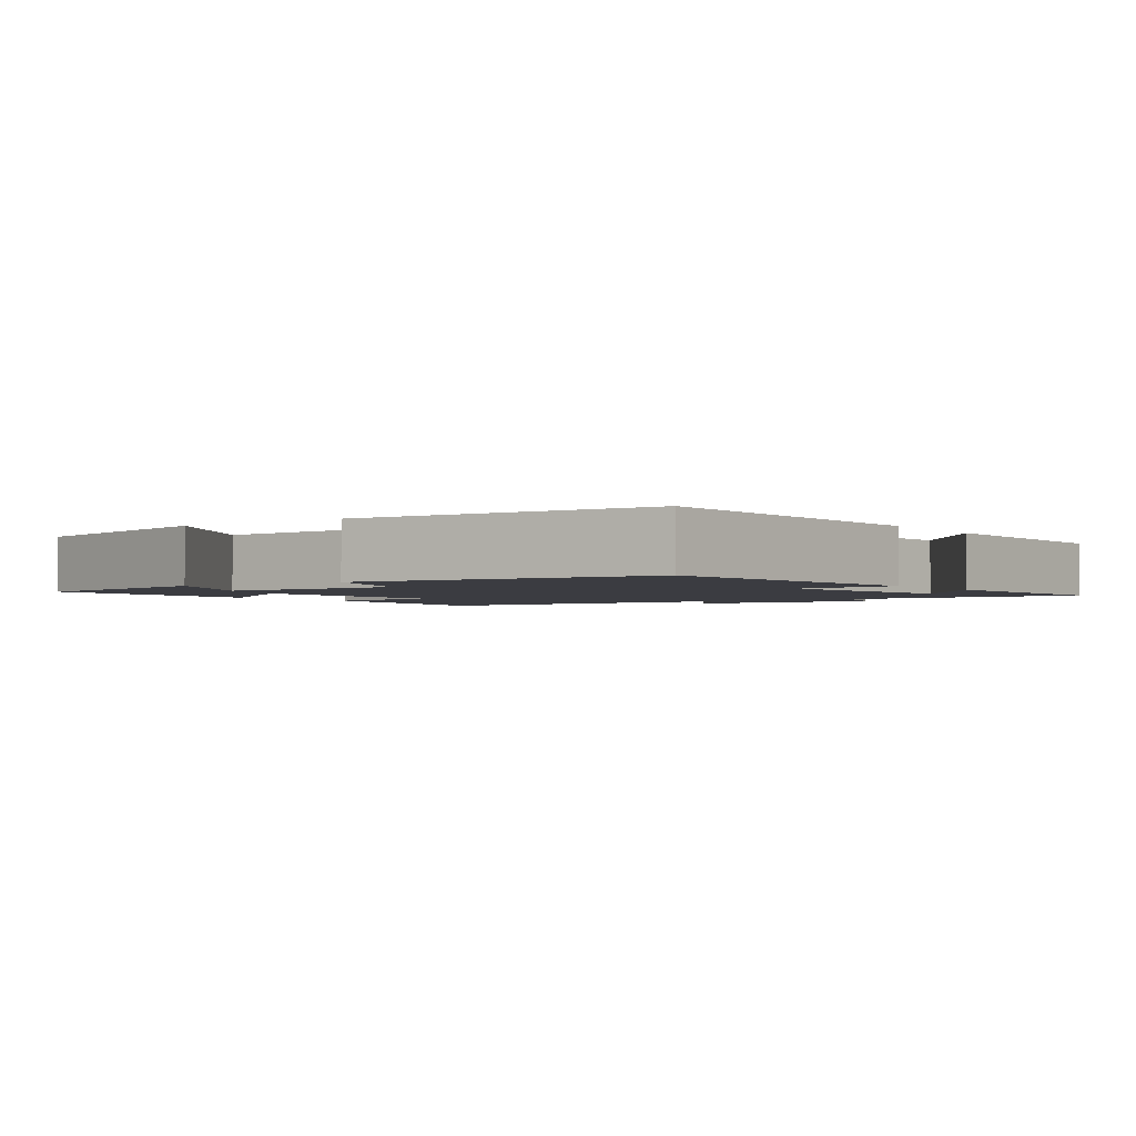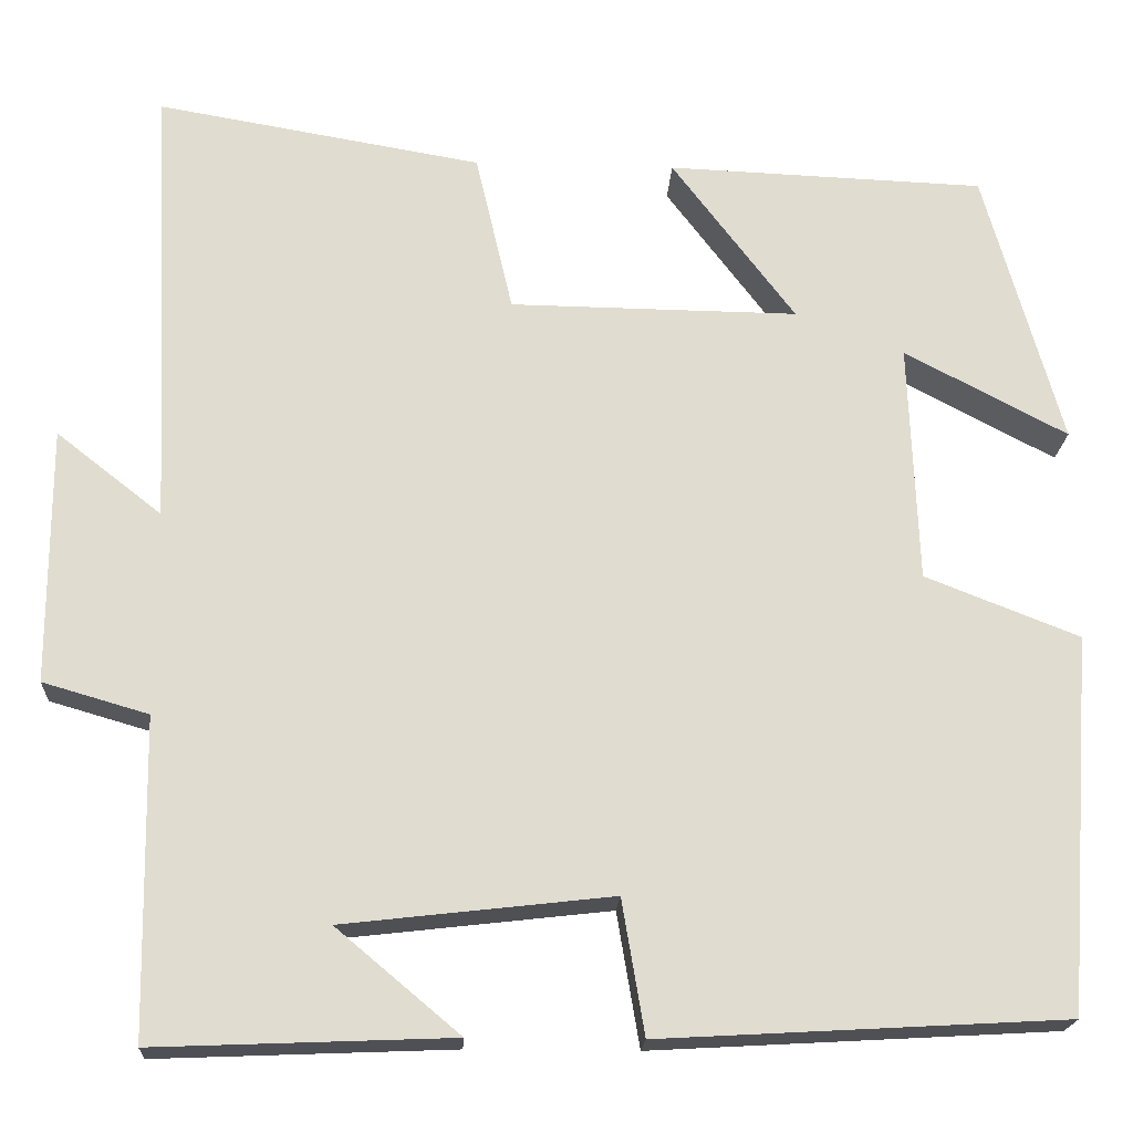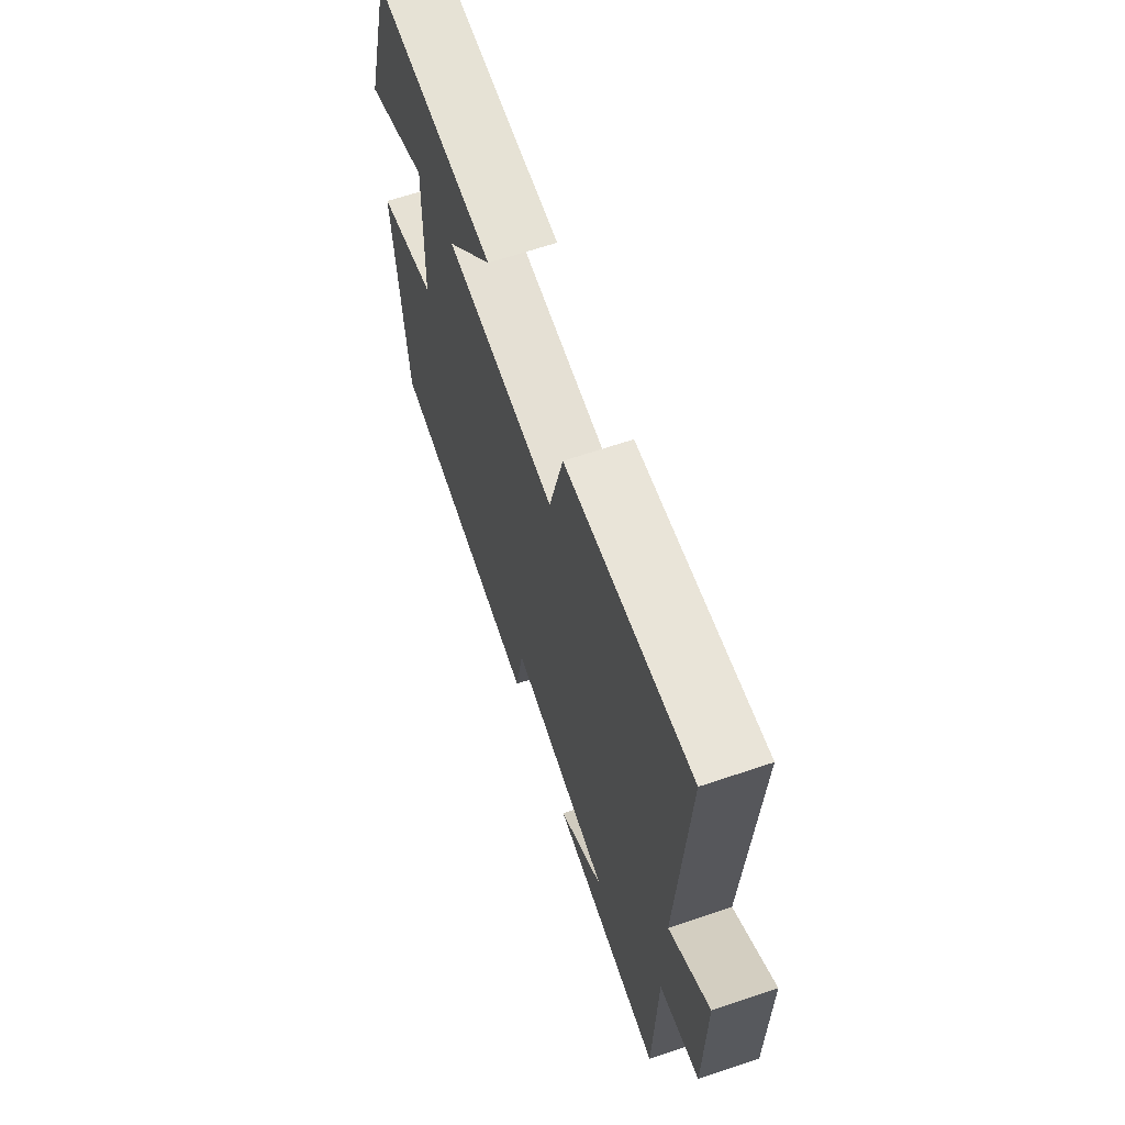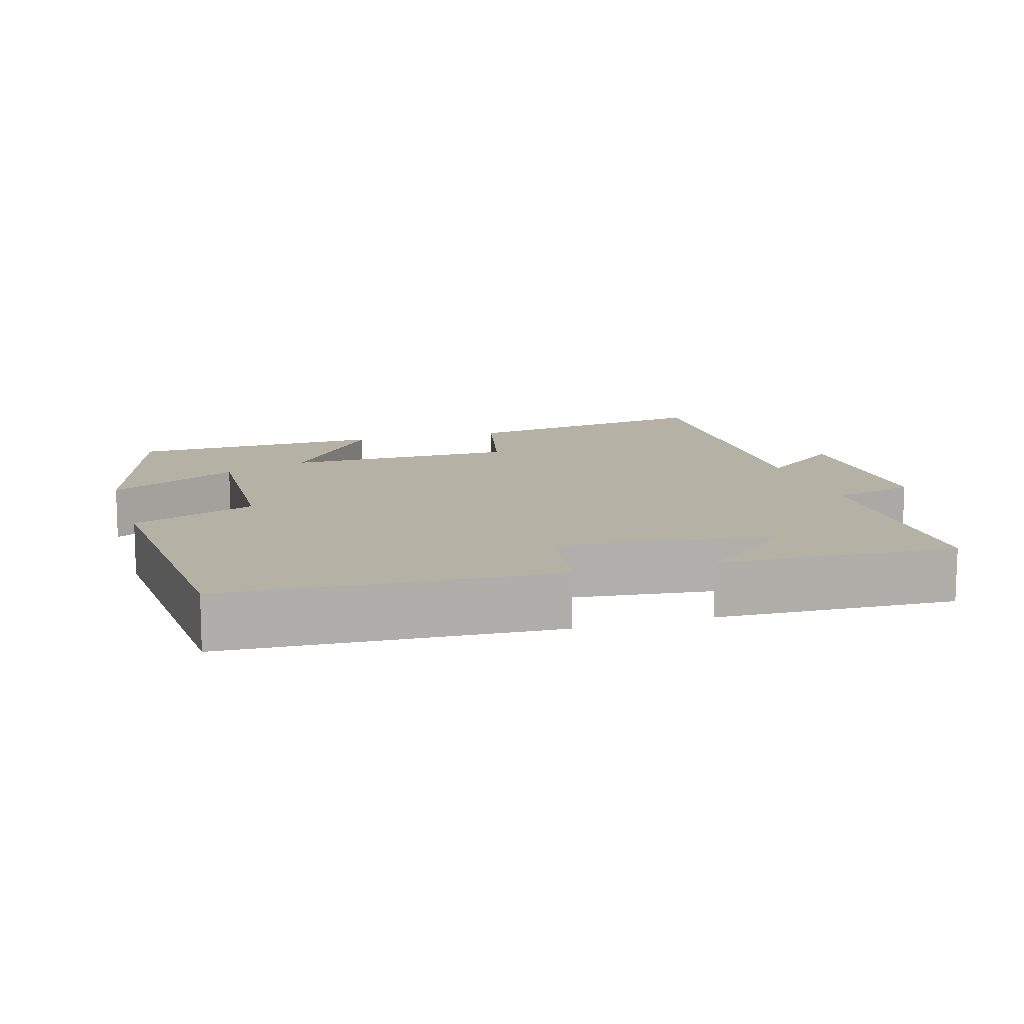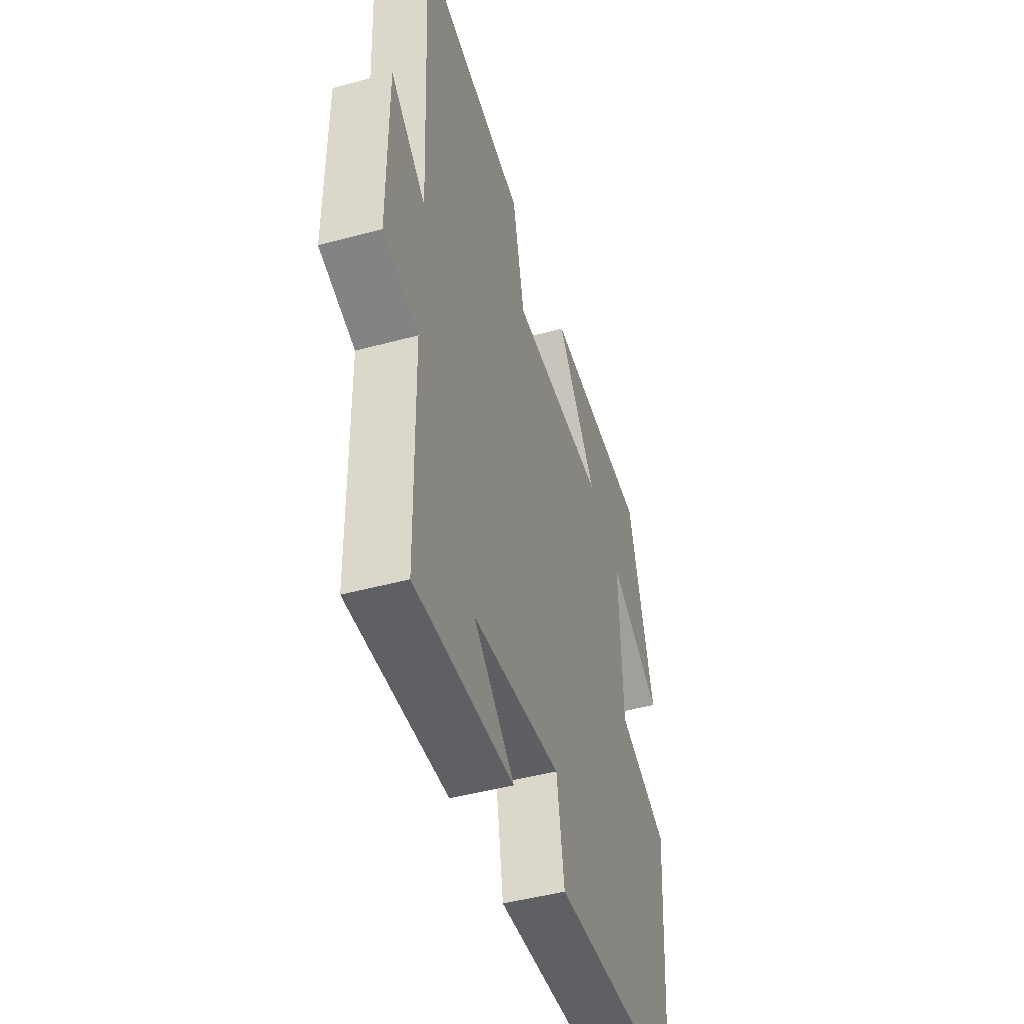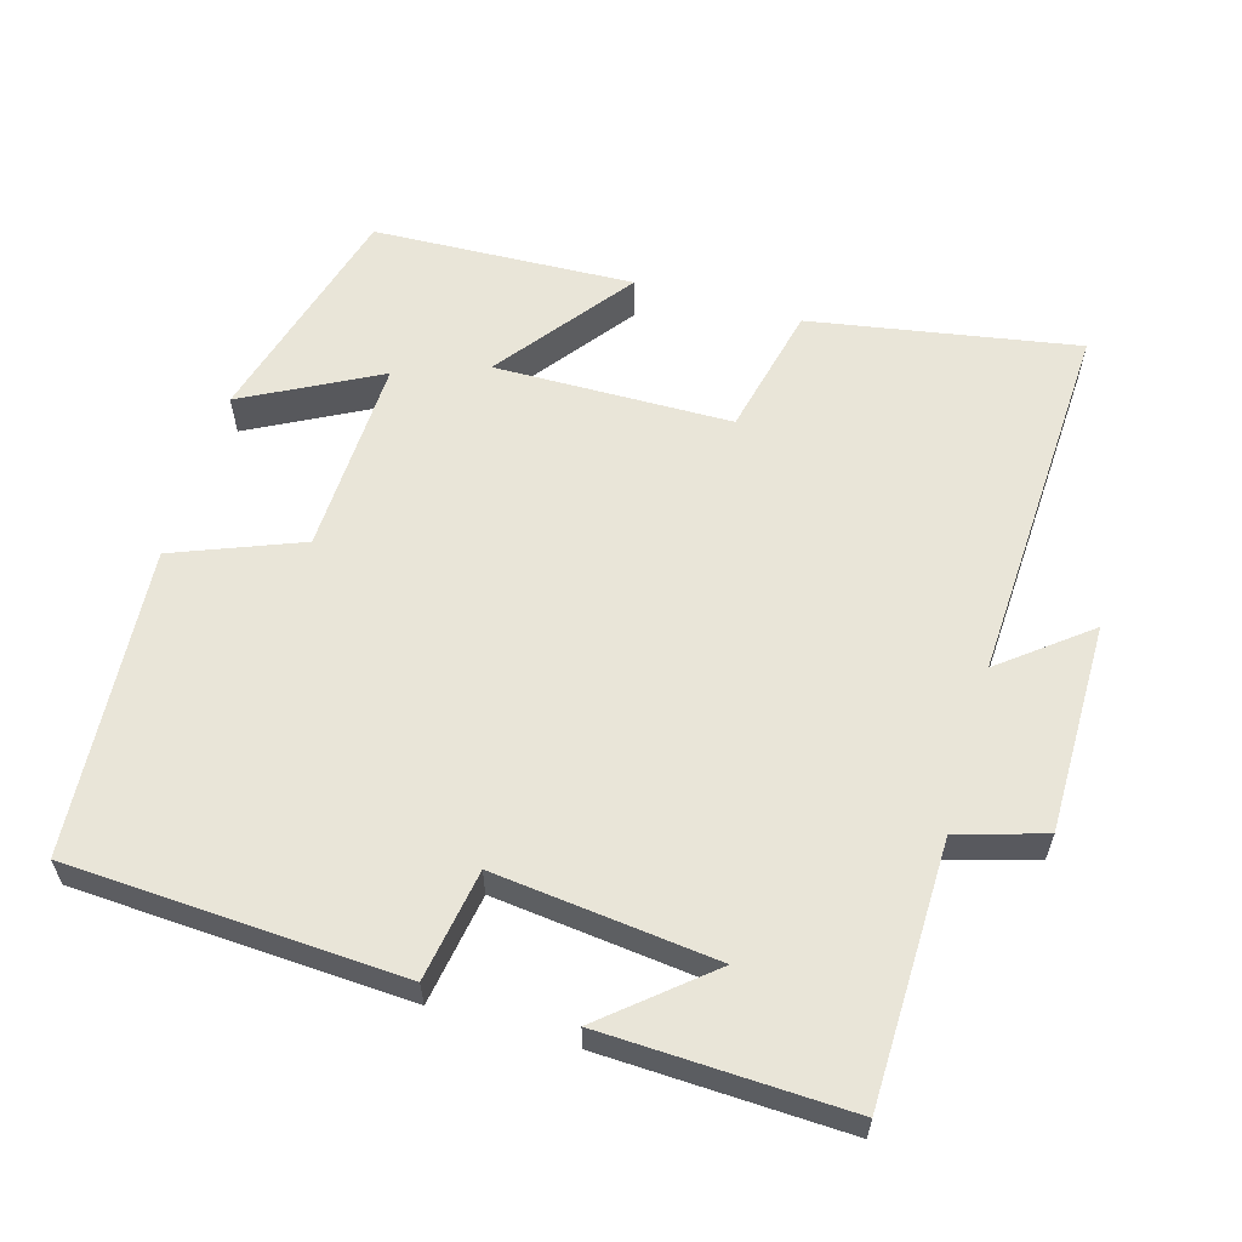
<metadata>
{"format":"obj","ext":"obj","renderer":"f3d","projection":"perspective","resolution":1024,"background":"white","views":[{"elev":-2.2,"azim":124.8,"up":"+Y"},{"elev":-19.7,"azim":-3.0,"up":"+Z"},{"elev":65.8,"azim":-108.7,"up":"+Z"},{"elev":11.9,"azim":163.4,"up":"+Y"},{"elev":-46.3,"azim":-72.8,"up":"+Z"},{"elev":59.7,"azim":-163.9,"up":"+Y"}]}
</metadata>
<code>
v -0.524 0.07 0.562
v -0.163 0.07 0.5
v -0.122 0.07 0.323
v 0.198 0.07 0.319
v 0.061 0.07 0.5
v 0.414 0.07 0.486
v 0.5 0.07 0.179
v 0.319 0.07 0.274
v 0.329 0.07 0.008
v 0.5 0.07 -0.059
v 0.47 0.07 -0.475
v 0.021 0.07 -0.5
v -0.004 0.07 -0.351
v -0.302 0.07 -0.385
v -0.165 0.07 -0.5
v -0.494 0.07 -0.513
v -0.5 0.07 -0.162
v -0.617 0.07 -0.128
v -0.617 0.07 0.156
v -0.5 0.07 0.064
v -0.524 0 0.562
v -0.163 0 0.5
v -0.122 0 0.323
v 0.198 0 0.319
v 0.061 0 0.5
v 0.414 0 0.486
v 0.5 0 0.179
v 0.319 0 0.274
v 0.329 0 0.008
v 0.5 0 -0.059
v 0.47 0 -0.475
v 0.021 0 -0.5
v -0.004 0 -0.351
v -0.302 0 -0.385
v -0.165 0 -0.5
v -0.494 0 -0.513
v -0.5 0 -0.162
v -0.617 0 -0.128
v -0.617 0 0.156
v -0.5 0 0.064
f 17 18 19 20
f 16 17 20
f 14 15 16
f 14 16 20
f 1 2 3
f 20 1 3
f 14 20 3
f 13 14 3
f 11 12 13
f 10 11 13
f 9 10 13
f 13 3 4
f 9 13 4
f 8 9 4
f 6 7 8
f 4 5 6 8
f 40 39 38 37
f 40 37 36
f 36 35 34
f 40 36 34
f 23 22 21
f 23 21 40
f 23 40 34
f 23 34 33
f 33 32 31
f 33 31 30
f 33 30 29
f 24 23 33
f 24 33 29
f 24 29 28
f 28 27 26
f 28 26 25 24
f 1 21 22 2
f 2 22 23 3
f 3 23 24 4
f 4 24 25 5
f 5 25 26 6
f 6 26 27 7
f 7 27 28 8
f 8 28 29 9
f 9 29 30 10
f 10 30 31 11
f 11 31 32 12
f 12 32 33 13
f 13 33 34 14
f 14 34 35 15
f 15 35 36 16
f 16 36 37 17
f 17 37 38 18
f 18 38 39 19
f 19 39 40 20
f 20 40 21 1

</code>
